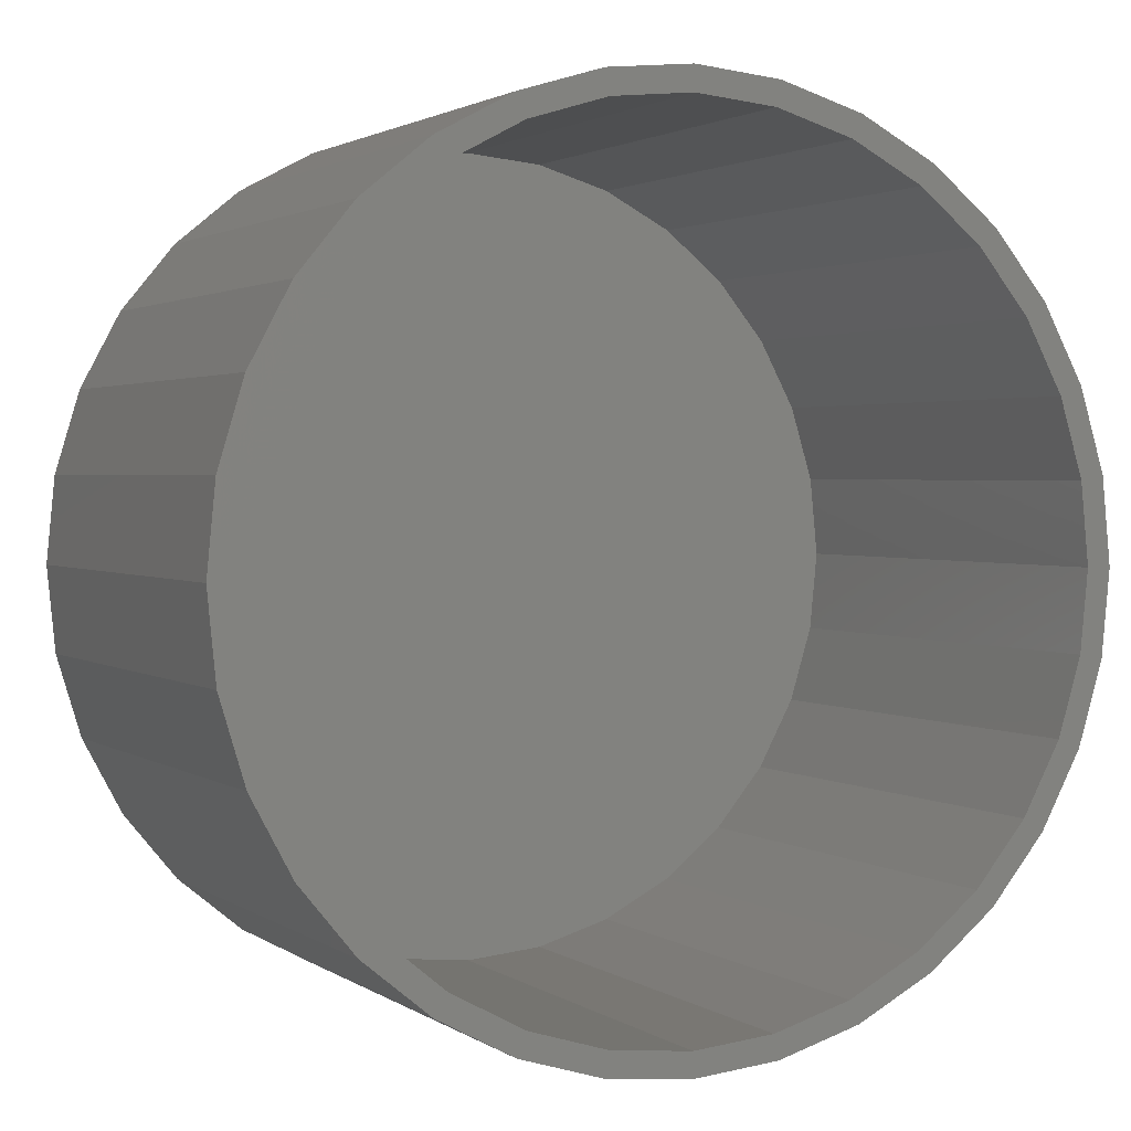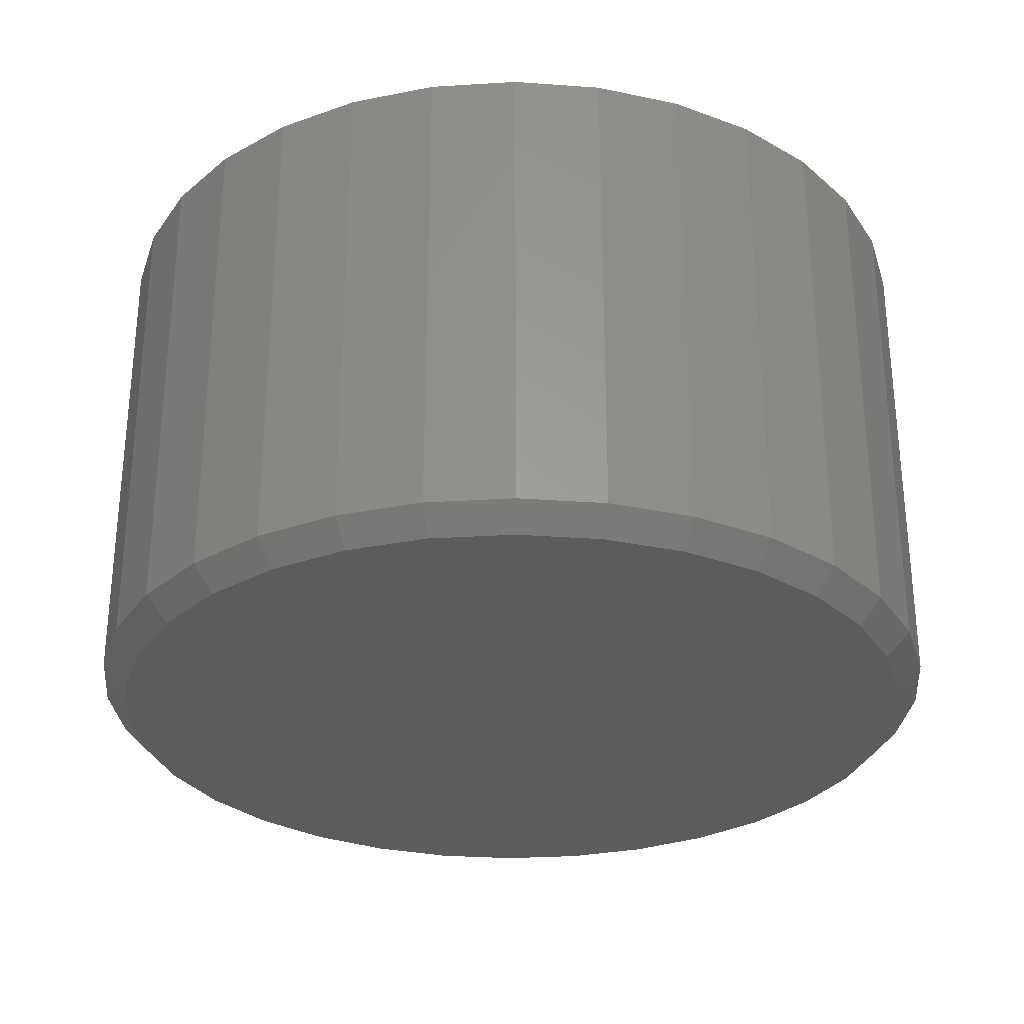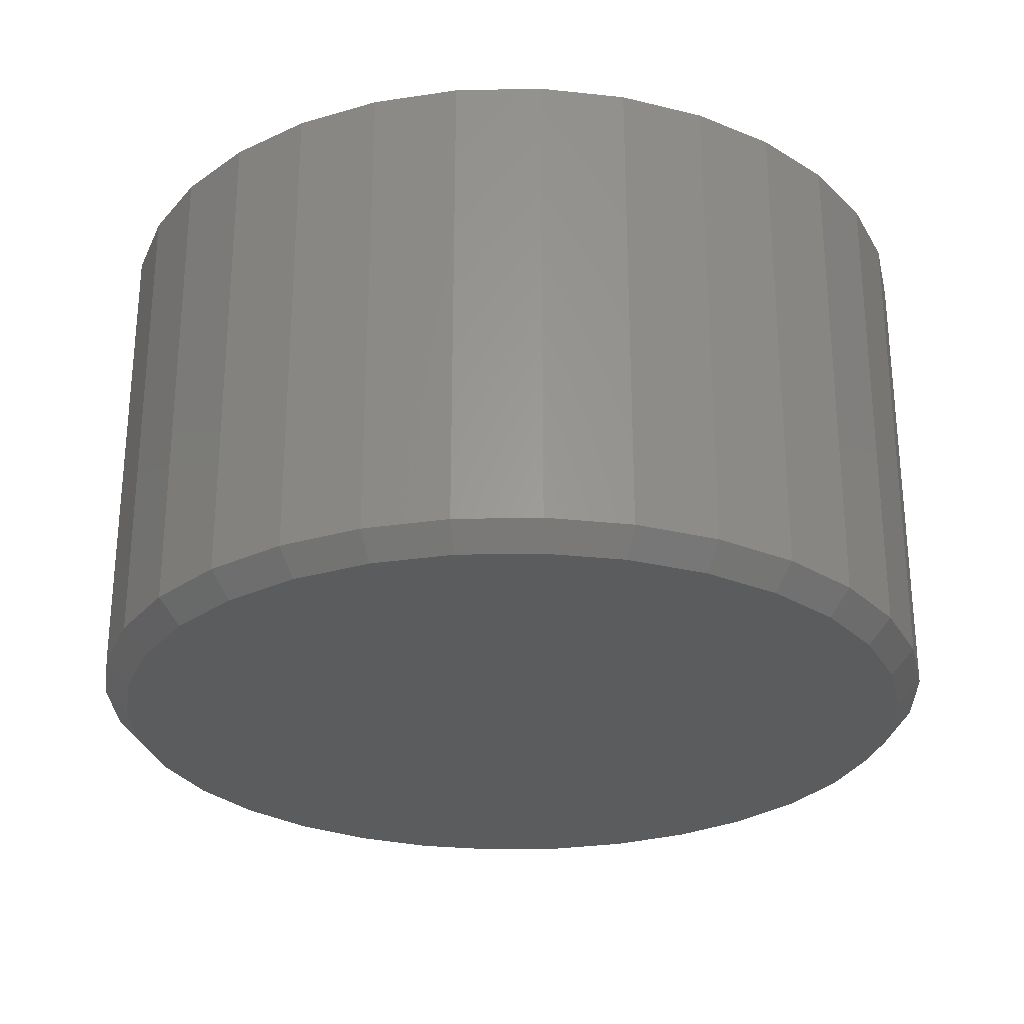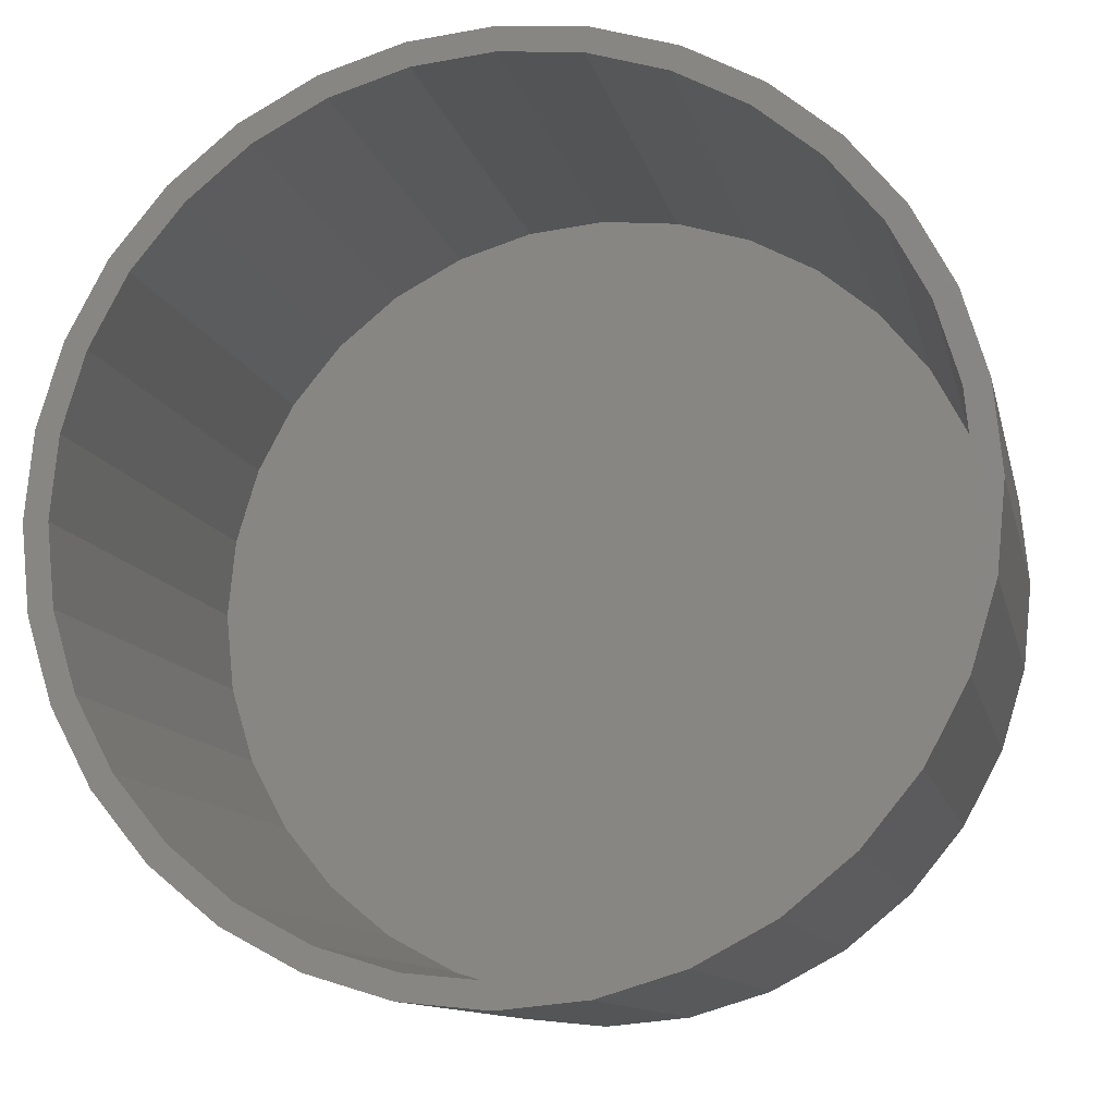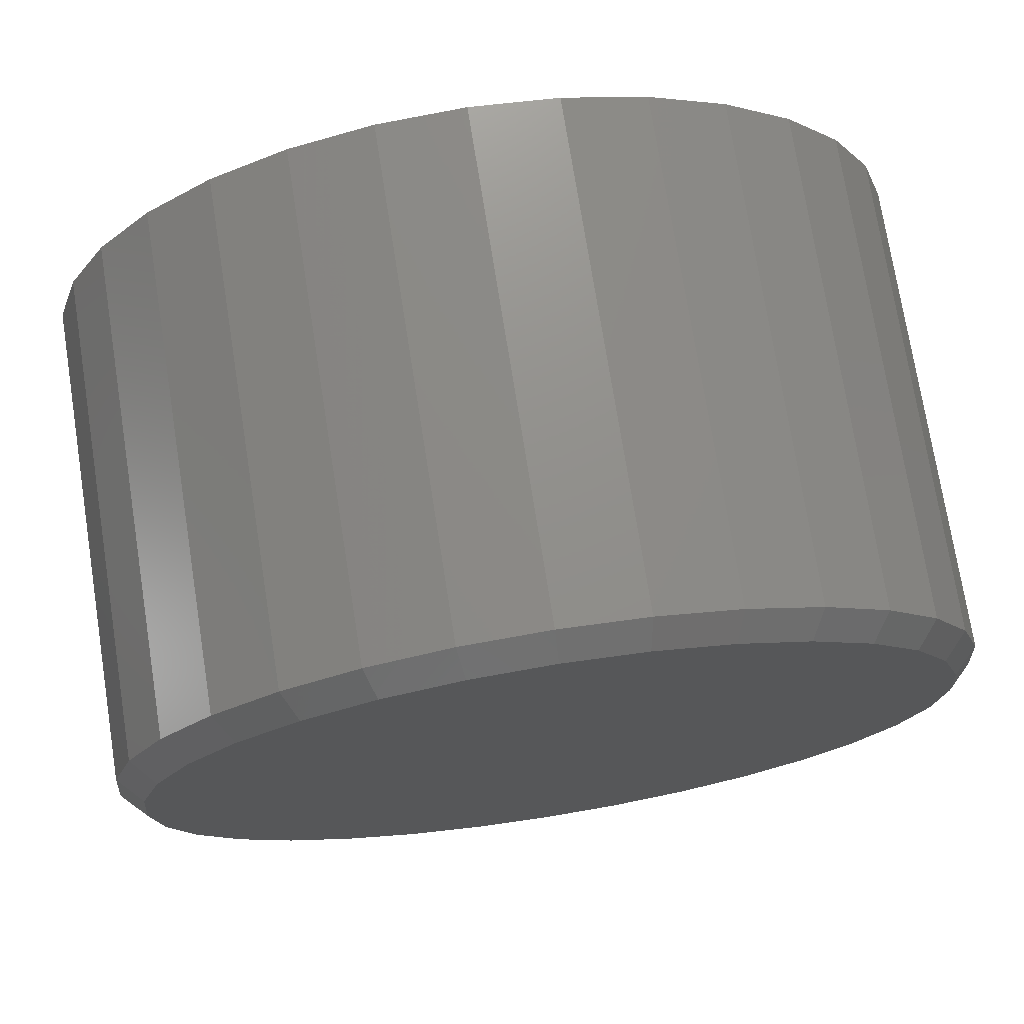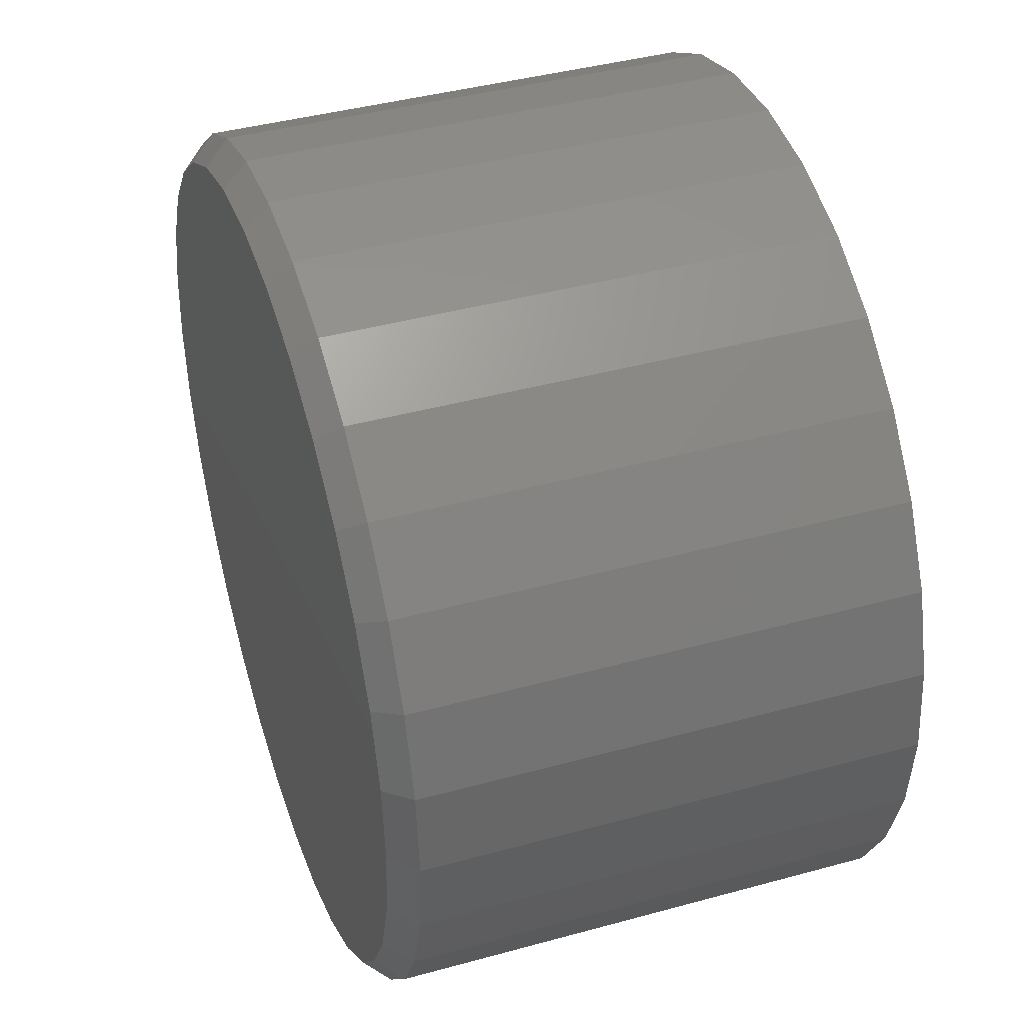
<metadata>
{"format":"stl","ext":"stl","renderer":"f3d","projection":"perspective","resolution":1024,"background":"white","views":[{"elev":1.9,"azim":154.6,"up":"+Z"},{"elev":-29.5,"azim":55.8,"up":"+Y"},{"elev":-27.5,"azim":63.7,"up":"+Y"},{"elev":-11.4,"azim":-167.8,"up":"+Z"},{"elev":73.9,"azim":-9.0,"up":"+Z"},{"elev":41.2,"azim":71.5,"up":"+Z"}]}
</metadata>
<code>
# stl→obj: 160 verts, 316 faces
v -0.1322 6.166e-17 0.4461
v -0.1322 -0.1562 0.4461
v -0.1296 6.331e-17 0.4732
v -0.1296 -0.1562 0.4732
v -0.1216 6.52e-17 0.4994
v -0.1216 -0.1562 0.4994
v -0.1088 6.726e-17 0.5234
v -0.1088 -0.1562 0.5234
v -0.09143 6.939e-17 0.5446
v -0.09143 -0.1562 0.5446
v -0.07032 7.152e-17 0.5619
v -0.07032 -0.1562 0.5619
v -0.04624 7.357e-17 0.5748
v -0.04624 -0.1562 0.5748
v -0.02011 7.546e-17 0.5827
v -0.02011 -0.1562 0.5827
v 0.007072 7.712e-17 0.5854
v 0.007072 -0.1562 0.5854
v 0.03425 7.848e-17 0.5827
v 0.03425 -0.1562 0.5827
v 0.06038 7.949e-17 0.5748
v 0.06038 -0.1562 0.5748
v 0.08447 8.012e-17 0.5619
v 0.08447 -0.1562 0.5619
v 0.1056 8.033e-17 0.5446
v 0.1056 -0.1562 0.5446
v 0.1229 8.012e-17 0.5234
v 0.1229 -0.1562 0.5234
v 0.1358 7.949e-17 0.4994
v 0.1358 -0.1562 0.4994
v 0.1437 7.848e-17 0.4732
v 0.1437 -0.1562 0.4732
v 0.1464 7.712e-17 0.4461
v 0.1464 -0.1562 0.4461
v 0.1437 7.546e-17 0.4189
v 0.1437 -0.1562 0.4189
v 0.1358 7.357e-17 0.3927
v 0.1358 -0.1562 0.3927
v 0.1229 7.152e-17 0.3687
v 0.1229 -0.1562 0.3687
v 0.1056 6.939e-17 0.3475
v 0.1056 -0.1562 0.3475
v 0.08447 6.726e-17 0.3302
v 0.08447 -0.1562 0.3302
v 0.06038 6.52e-17 0.3173
v 0.06038 -0.1562 0.3173
v 0.03425 6.331e-17 0.3094
v 0.03425 -0.1562 0.3094
v 0.007072 6.166e-17 0.3067
v 0.007072 -0.1562 0.3067
v -0.02011 6.03e-17 0.3094
v -0.02011 -0.1562 0.3094
v -0.04624 5.929e-17 0.3173
v -0.04624 -0.1562 0.3173
v -0.07032 5.866e-17 0.3302
v -0.07032 -0.1562 0.3302
v -0.09143 5.845e-17 0.3475
v -0.09143 -0.1562 0.3475
v -0.1088 5.866e-17 0.3687
v -0.1088 -0.1562 0.3687
v -0.1216 5.929e-17 0.3927
v -0.1216 -0.1562 0.3927
v -0.1296 6.03e-17 0.4189
v -0.1296 -0.1562 0.4189
v -0.01858 -0.1641 0.575
v 0.03273 -0.1641 0.575
v 0.007072 -0.1641 0.5775
v -0.04325 -0.1641 0.5675
v 0.05739 -0.1641 0.5675
v -0.06598 -0.1641 0.5554
v 0.08013 -0.1641 0.5554
v 0.08013 -0.1641 0.3367
v -0.04325 -0.1641 0.3246
v 0.05739 -0.1641 0.3246
v -0.01858 -0.1641 0.3171
v 0.03273 -0.1641 0.3171
v 0.007072 -0.1641 0.3146
v 0.1001 -0.1641 0.539
v -0.08591 -0.1641 0.539
v 0.1164 -0.1641 0.5191
v -0.1023 -0.1641 0.5191
v 0.1286 -0.1641 0.4964
v -0.1144 -0.1641 0.4964
v 0.136 -0.1641 0.4717
v -0.1219 -0.1641 0.4717
v 0.1386 -0.1641 0.4461
v -0.1244 -0.1641 0.4461
v 0.136 -0.1641 0.4204
v -0.1219 -0.1641 0.4204
v 0.1286 -0.1641 0.3957
v -0.1144 -0.1641 0.3957
v 0.1164 -0.1641 0.373
v -0.1023 -0.1641 0.373
v 0.1001 -0.1641 0.3531
v -0.08591 -0.1641 0.3531
v -0.06598 -0.1641 0.3367
v 0.007072 6.281e-17 0.5775
v -0.01858 6.125e-17 0.575
v -0.04325 5.946e-17 0.5675
v -0.06598 5.753e-17 0.5554
v -0.08591 5.551e-17 0.539
v -0.1023 5.35e-17 0.5191
v -0.1144 5.156e-17 0.4964
v -0.1219 4.978e-17 0.4717
v -0.1219 4.693e-17 0.4204
v -0.1144 4.597e-17 0.3957
v -0.1023 4.539e-17 0.373
v -0.08591 4.519e-17 0.3531
v -0.06598 4.539e-17 0.3367
v -0.04325 4.597e-17 0.3246
v -0.01858 4.693e-17 0.3171
v 0.007072 4.821e-17 0.3146
v 0.03273 6.409e-17 0.575
v 0.05739 6.505e-17 0.5675
v 0.08013 6.564e-17 0.5554
v 0.1001 6.583e-17 0.539
v 0.1164 6.564e-17 0.5191
v 0.1286 6.505e-17 0.4964
v 0.136 6.409e-17 0.4717
v 0.1386 6.281e-17 0.4461
v 0.1286 5.946e-17 0.3957
v 0.136 6.125e-17 0.4204
v 0.1164 5.753e-17 0.373
v 0.1001 5.551e-17 0.3531
v 0.08013 5.35e-17 0.3367
v 0.05739 5.156e-17 0.3246
v 0.03273 4.978e-17 0.3171
v -0.1244 4.821e-17 0.4461
v 0.03273 -0.1562 0.3171
v 0.05739 -0.1562 0.3246
v 0.08013 -0.1562 0.3367
v 0.1001 -0.1562 0.3531
v 0.1164 -0.1562 0.373
v 0.1286 -0.1562 0.3957
v 0.136 -0.1562 0.4204
v 0.1386 -0.1562 0.4461
v 0.007072 -0.1562 0.3146
v -0.01858 -0.1562 0.3171
v -0.04325 -0.1562 0.3246
v -0.06598 -0.1562 0.3367
v -0.08591 -0.1562 0.3531
v -0.1023 -0.1562 0.373
v -0.1144 -0.1562 0.3957
v -0.1219 -0.1562 0.4204
v -0.1244 -0.1562 0.4461
v -0.01858 -0.1562 0.575
v -0.04325 -0.1562 0.5675
v -0.06598 -0.1562 0.5554
v -0.08591 -0.1562 0.539
v -0.1023 -0.1562 0.5191
v -0.1144 -0.1562 0.4964
v -0.1219 -0.1562 0.4717
v 0.007072 -0.1562 0.5775
v 0.03273 -0.1562 0.575
v 0.05739 -0.1562 0.5675
v 0.08013 -0.1562 0.5554
v 0.1001 -0.1562 0.539
v 0.1164 -0.1562 0.5191
v 0.1286 -0.1562 0.4964
v 0.136 -0.1562 0.4717
f 1 2 3
f 3 2 4
f 3 4 5
f 5 4 6
f 5 6 7
f 7 6 8
f 7 8 9
f 9 8 10
f 9 10 11
f 11 10 12
f 11 12 13
f 13 12 14
f 13 14 15
f 15 14 16
f 15 16 17
f 17 16 18
f 17 18 19
f 19 18 20
f 19 20 21
f 21 20 22
f 21 22 23
f 23 22 24
f 23 24 25
f 25 24 26
f 25 26 27
f 27 26 28
f 27 28 29
f 29 28 30
f 29 30 31
f 31 30 32
f 31 32 33
f 33 32 34
f 33 34 35
f 35 34 36
f 35 36 37
f 37 36 38
f 37 38 39
f 39 38 40
f 39 40 41
f 41 40 42
f 41 42 43
f 43 42 44
f 43 44 45
f 45 44 46
f 45 46 47
f 47 46 48
f 47 48 49
f 49 48 50
f 49 50 51
f 51 50 52
f 51 52 53
f 53 52 54
f 53 54 55
f 55 54 56
f 55 56 57
f 57 56 58
f 57 58 59
f 59 58 60
f 59 60 61
f 61 60 62
f 61 62 63
f 63 62 64
f 63 64 1
f 1 64 2
f 65 66 67
f 66 65 68
f 66 68 69
f 69 68 70
f 69 70 71
f 72 73 74
f 74 73 75
f 74 75 76
f 76 75 77
f 71 70 78
f 78 70 79
f 78 79 80
f 80 79 81
f 80 81 82
f 82 81 83
f 82 83 84
f 84 83 85
f 84 85 86
f 86 85 87
f 86 87 88
f 88 87 89
f 88 89 90
f 90 89 91
f 90 91 92
f 92 91 93
f 92 93 94
f 94 93 95
f 94 95 72
f 72 95 96
f 72 96 73
f 87 85 2
f 85 4 2
f 34 32 86
f 32 84 86
f 32 30 82
f 84 32 82
f 28 26 80
f 80 30 28
f 82 30 80
f 24 22 69
f 71 24 69
f 71 78 24
f 20 18 66
f 66 22 20
f 69 22 66
f 16 14 68
f 65 16 68
f 65 67 16
f 12 10 70
f 70 14 12
f 68 14 70
f 8 6 83
f 81 8 83
f 81 79 8
f 85 6 4
f 83 6 85
f 78 80 26
f 26 24 78
f 67 66 18
f 18 16 67
f 79 70 10
f 10 8 79
f 86 88 34
f 88 36 34
f 2 64 87
f 64 89 87
f 64 62 91
f 89 64 91
f 60 58 93
f 93 62 60
f 91 62 93
f 56 54 73
f 96 56 73
f 96 95 56
f 52 50 75
f 75 54 52
f 73 54 75
f 48 46 74
f 76 48 74
f 76 77 48
f 44 42 72
f 72 46 44
f 74 46 72
f 40 38 90
f 92 40 90
f 92 94 40
f 88 38 36
f 90 38 88
f 95 93 58
f 58 56 95
f 77 75 50
f 50 48 77
f 94 72 42
f 42 40 94
f 15 17 97
f 97 13 15
f 98 13 97
f 13 98 99
f 99 11 13
f 11 99 100
f 100 9 11
f 101 9 100
f 7 9 101
f 102 7 101
f 5 7 102
f 103 5 102
f 3 5 103
f 104 3 103
f 63 105 106
f 106 61 63
f 61 106 107
f 107 59 61
f 59 107 108
f 108 57 59
f 57 108 109
f 109 55 57
f 110 55 109
f 53 55 110
f 111 53 110
f 51 53 111
f 51 111 112
f 49 51 112
f 97 17 19
f 113 97 19
f 21 113 19
f 114 113 21
f 23 114 21
f 115 114 23
f 25 115 23
f 25 116 115
f 116 25 27
f 27 117 116
f 117 27 29
f 29 118 117
f 118 29 31
f 31 119 118
f 119 31 120
f 121 122 35
f 37 121 35
f 123 121 37
f 39 123 37
f 124 123 39
f 41 124 39
f 125 124 41
f 43 125 41
f 43 126 125
f 126 43 45
f 127 126 45
f 112 127 45
f 47 112 45
f 47 49 112
f 33 35 122
f 33 122 120
f 33 120 31
f 1 3 104
f 1 104 128
f 1 128 105
f 1 105 63
f 112 129 127
f 127 129 130
f 127 130 126
f 126 130 131
f 126 131 125
f 125 131 132
f 125 132 124
f 124 132 133
f 124 133 123
f 123 133 134
f 123 134 121
f 121 134 135
f 121 135 122
f 122 135 136
f 122 136 120
f 129 112 137
f 137 112 111
f 137 111 138
f 138 111 110
f 138 110 139
f 139 110 109
f 139 109 140
f 140 109 108
f 140 108 141
f 141 108 107
f 141 107 142
f 142 107 106
f 142 106 143
f 143 106 105
f 143 105 144
f 144 105 128
f 144 128 145
f 97 146 98
f 98 146 147
f 98 147 99
f 99 147 148
f 99 148 100
f 100 148 149
f 100 149 101
f 101 149 150
f 101 150 102
f 102 150 151
f 102 151 103
f 103 151 152
f 103 152 104
f 104 152 145
f 104 145 128
f 146 97 153
f 153 97 113
f 153 113 154
f 154 113 114
f 154 114 155
f 155 114 115
f 155 115 156
f 156 115 116
f 156 116 157
f 157 116 117
f 157 117 158
f 158 117 118
f 158 118 159
f 159 118 119
f 159 119 160
f 160 119 120
f 160 120 136
f 153 154 146
f 147 146 154
f 155 147 154
f 148 147 155
f 156 148 155
f 130 139 131
f 138 139 130
f 129 138 130
f 137 138 129
f 139 140 131
f 131 140 141
f 131 141 132
f 132 141 142
f 132 142 133
f 133 142 143
f 133 143 134
f 134 143 144
f 134 144 135
f 135 144 145
f 135 145 136
f 136 145 152
f 136 152 160
f 160 152 151
f 160 151 159
f 159 151 150
f 159 150 158
f 158 150 149
f 158 149 157
f 157 149 148
f 157 148 156

</code>
